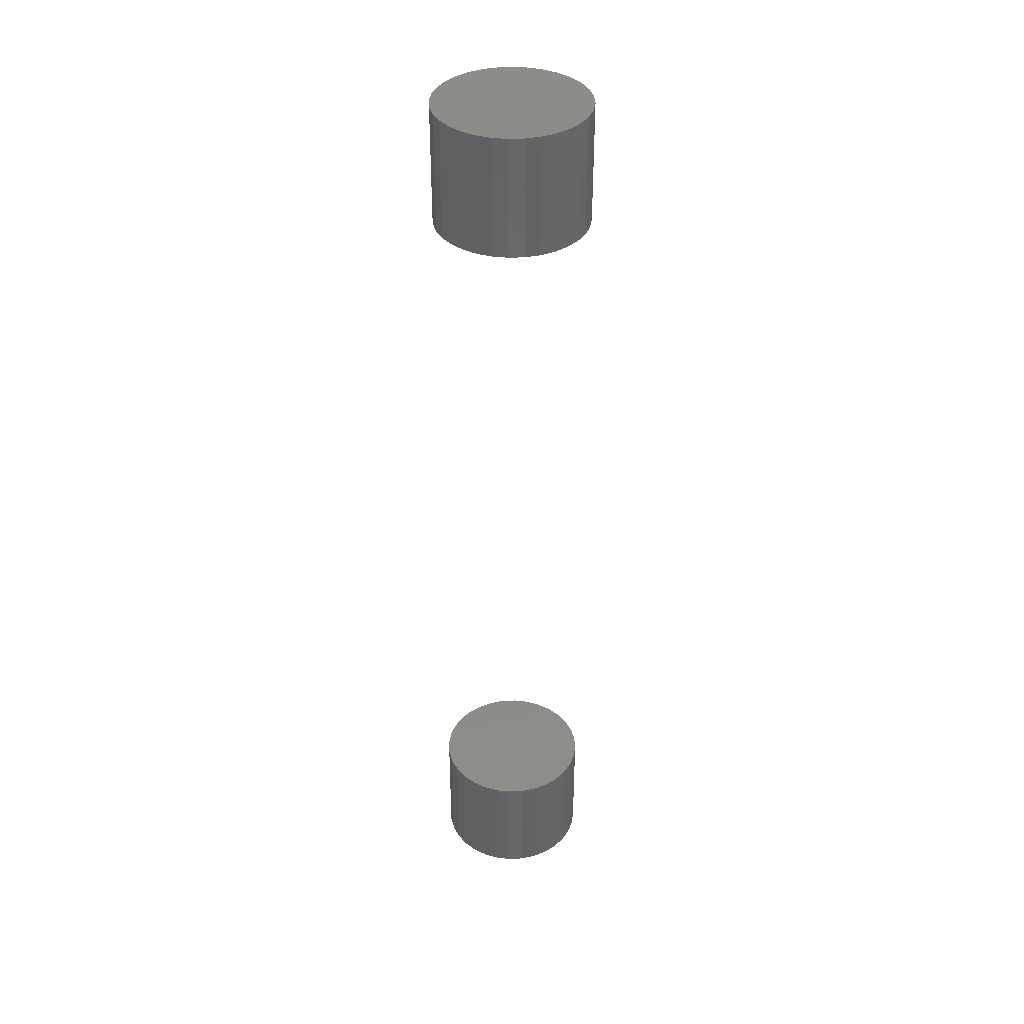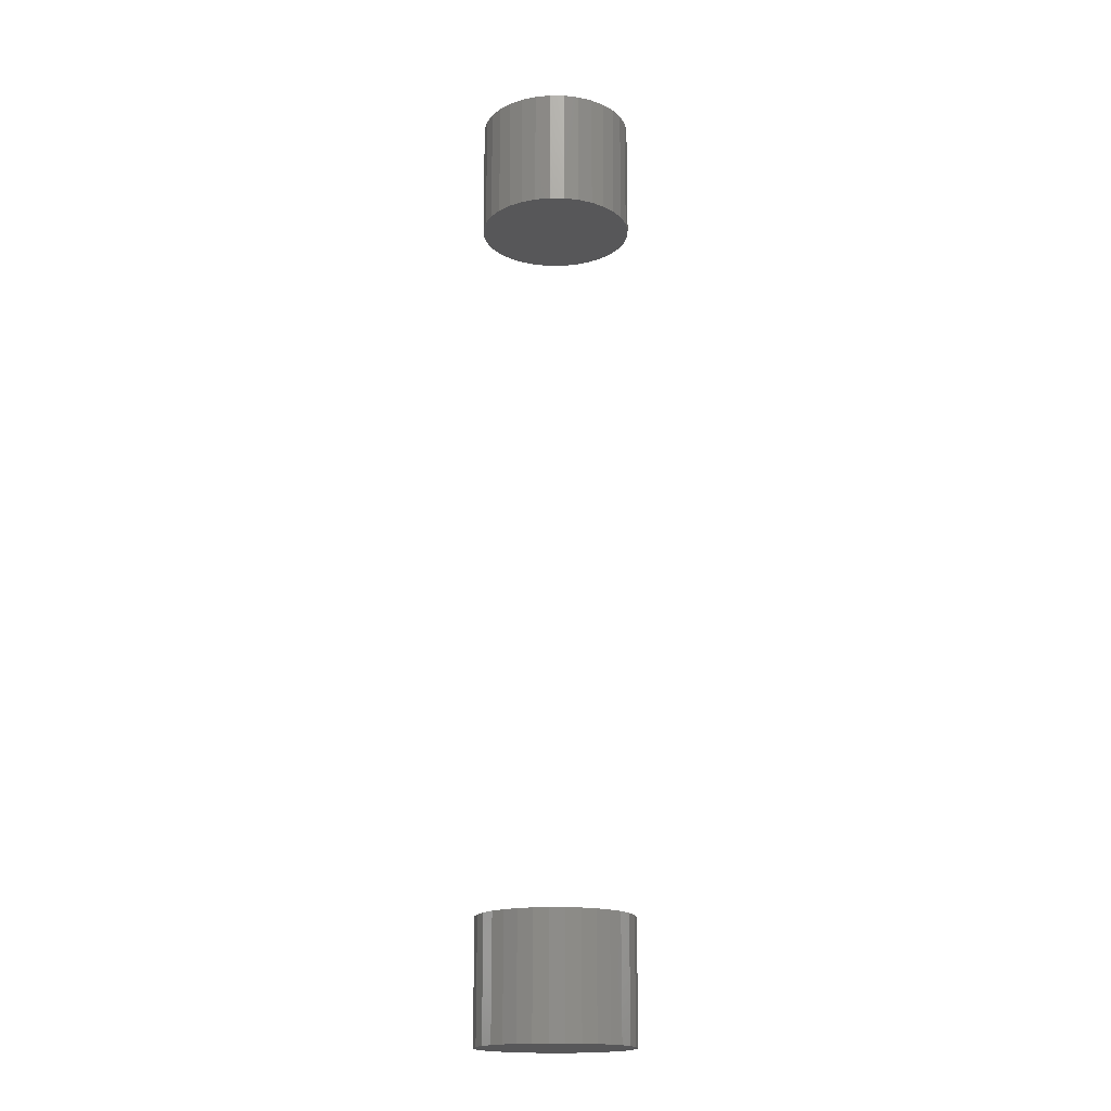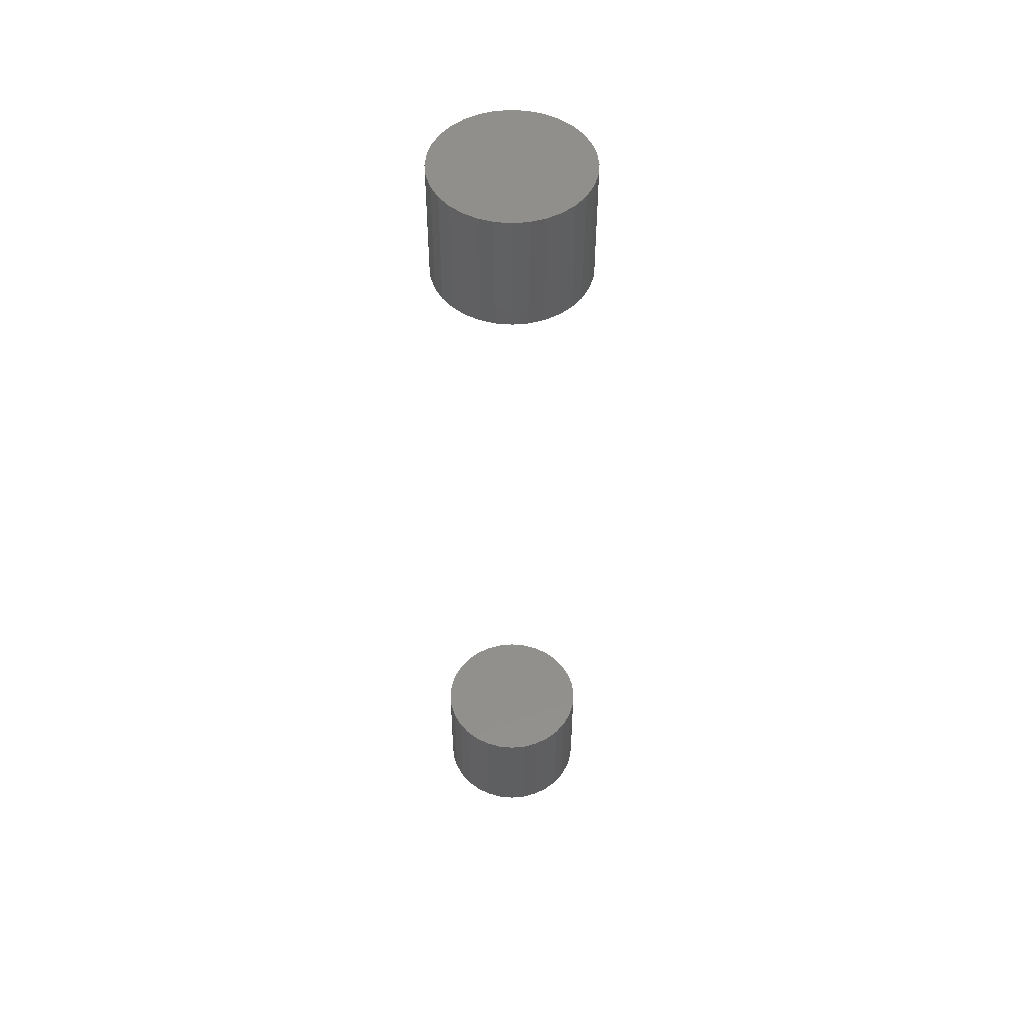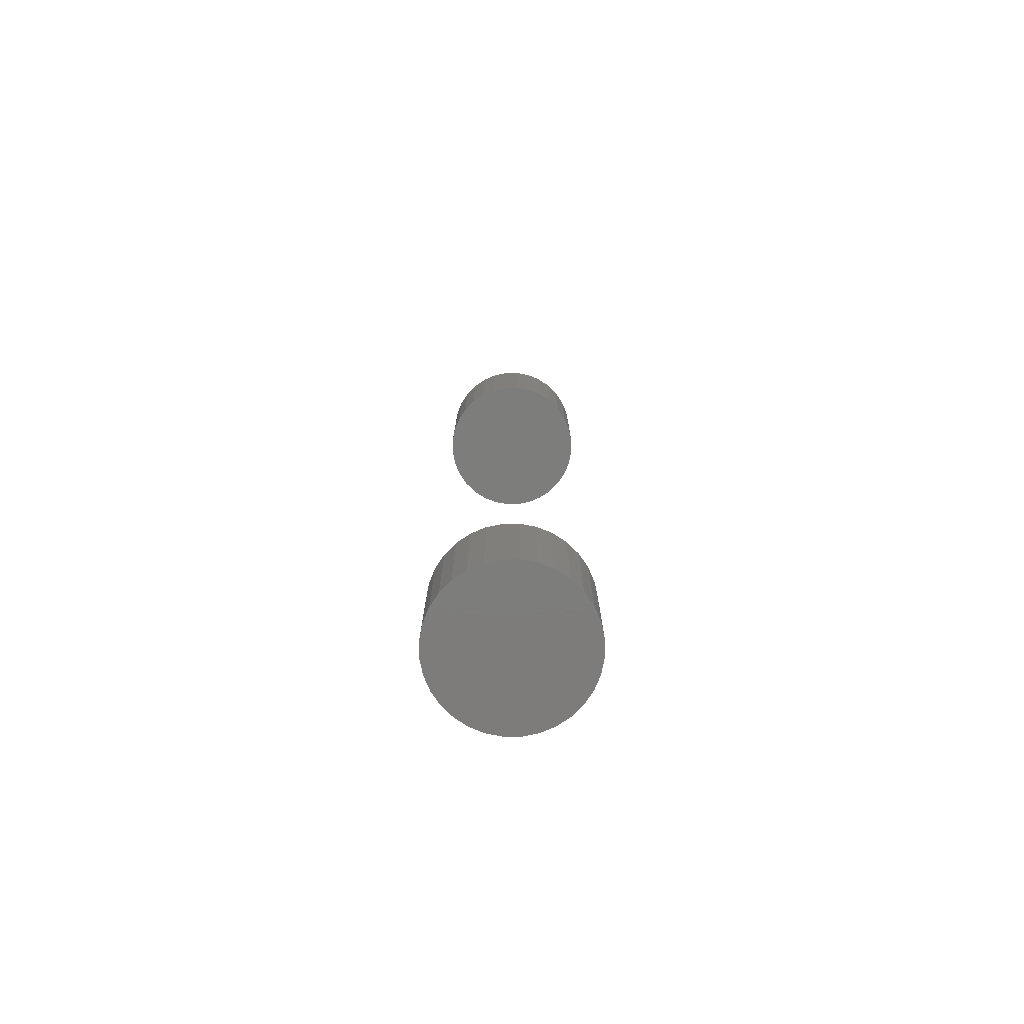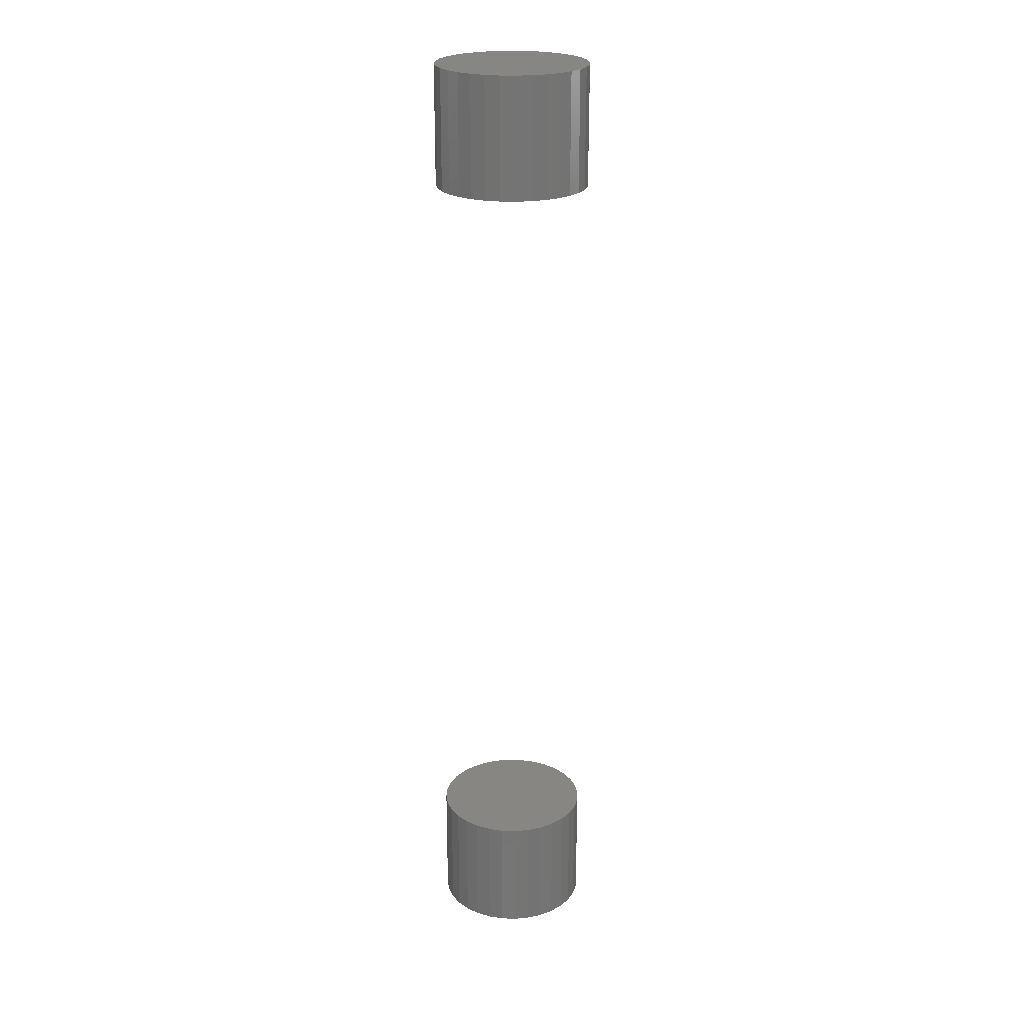
<metadata>
{"format":"stl","ext":"stl","renderer":"f3d","projection":"perspective","resolution":1024,"background":"white","views":[{"elev":38.1,"azim":-166.3,"up":"+Y"},{"elev":-17.9,"azim":-153.0,"up":"+Y"},{"elev":50.6,"azim":33.6,"up":"+Y"},{"elev":-76.4,"azim":-72.6,"up":"+Y"},{"elev":23.3,"azim":-92.7,"up":"+Y"}]}
</metadata>
<code>
# stl→obj: 128 verts, 248 faces
v -0.3125 -0.7266 0.125
v -0.3125 -0.8438 0.125
v -0.3111 -0.7266 0.1396
v -0.3111 -0.8438 0.1396
v -0.3068 -0.7266 0.1537
v -0.3068 -0.8438 0.1537
v -0.2999 -0.7266 0.1667
v -0.2999 -0.8438 0.1667
v -0.2905 -0.7266 0.178
v -0.2905 -0.8438 0.178
v -0.2792 -0.7266 0.1874
v -0.2792 -0.8438 0.1874
v -0.2662 -0.7266 0.1943
v -0.2662 -0.8438 0.1943
v -0.2521 -0.7266 0.1986
v -0.2521 -0.8438 0.1986
v -0.2375 -0.7266 0.2
v -0.2375 -0.8438 0.2
v -0.2229 -0.7266 0.1986
v -0.2229 -0.8438 0.1986
v -0.2088 -0.7266 0.1943
v -0.2088 -0.8438 0.1943
v -0.1958 -0.7266 0.1874
v -0.1958 -0.8438 0.1874
v -0.1845 -0.7266 0.178
v -0.1845 -0.8438 0.178
v -0.1751 -0.7266 0.1667
v -0.1751 -0.8438 0.1667
v -0.1682 -0.7266 0.1537
v -0.1682 -0.8438 0.1537
v -0.1639 -0.7266 0.1396
v -0.1639 -0.8438 0.1396
v -0.1625 -0.7266 0.125
v -0.1625 -0.8438 0.125
v -0.3125 0.09375 0.125
v -0.3125 -0.02344 0.125
v -0.3111 0.09375 0.1396
v -0.3111 -0.02344 0.1396
v -0.3068 0.09375 0.1537
v -0.3068 -0.02344 0.1537
v -0.2999 0.09375 0.1667
v -0.2999 -0.02344 0.1667
v -0.2905 0.09375 0.178
v -0.2905 -0.02344 0.178
v -0.2792 0.09375 0.1874
v -0.2792 -0.02344 0.1874
v -0.2662 0.09375 0.1943
v -0.2662 -0.02344 0.1943
v -0.2521 0.09375 0.1986
v -0.2521 -0.02344 0.1986
v -0.2375 0.09375 0.2
v -0.2375 -0.02344 0.2
v -0.2229 0.09375 0.1986
v -0.2229 -0.02344 0.1986
v -0.2088 0.09375 0.1943
v -0.2088 -0.02344 0.1943
v -0.1958 0.09375 0.1874
v -0.1958 -0.02344 0.1874
v -0.1845 0.09375 0.178
v -0.1845 -0.02344 0.178
v -0.1751 0.09375 0.1667
v -0.1751 -0.02344 0.1667
v -0.1682 0.09375 0.1537
v -0.1682 -0.02344 0.1537
v -0.1639 0.09375 0.1396
v -0.1639 -0.02344 0.1396
v -0.1625 0.09375 0.125
v -0.1625 -0.02344 0.125
v -0.1639 -0.7266 0.1104
v -0.1639 -0.8438 0.1104
v -0.1682 -0.7266 0.0963
v -0.1682 -0.8438 0.0963
v -0.1751 -0.7266 0.08333
v -0.1751 -0.8438 0.08333
v -0.1845 -0.7266 0.07197
v -0.1845 -0.8438 0.07197
v -0.1958 -0.7266 0.06264
v -0.1958 -0.8438 0.06264
v -0.2088 -0.7266 0.05571
v -0.2088 -0.8438 0.05571
v -0.2229 -0.7266 0.05144
v -0.2229 -0.8438 0.05144
v -0.2375 -0.7266 0.05
v -0.2375 -0.8438 0.05
v -0.2521 -0.7266 0.05144
v -0.2521 -0.8438 0.05144
v -0.2662 -0.7266 0.05571
v -0.2662 -0.8438 0.05571
v -0.2792 -0.7266 0.06264
v -0.2792 -0.8438 0.06264
v -0.2905 -0.7266 0.07197
v -0.2905 -0.8438 0.07197
v -0.2999 -0.7266 0.08333
v -0.2999 -0.8438 0.08333
v -0.3068 -0.7266 0.0963
v -0.3068 -0.8438 0.0963
v -0.3111 -0.7266 0.1104
v -0.3111 -0.8438 0.1104
v -0.1639 0.09375 0.1104
v -0.1639 -0.02344 0.1104
v -0.1682 0.09375 0.0963
v -0.1682 -0.02344 0.0963
v -0.1751 0.09375 0.08333
v -0.1751 -0.02344 0.08333
v -0.1845 0.09375 0.07197
v -0.1845 -0.02344 0.07197
v -0.1958 0.09375 0.06264
v -0.1958 -0.02344 0.06264
v -0.2088 0.09375 0.05571
v -0.2088 -0.02344 0.05571
v -0.2229 0.09375 0.05144
v -0.2229 -0.02344 0.05144
v -0.2375 0.09375 0.05
v -0.2375 -0.02344 0.05
v -0.2521 0.09375 0.05144
v -0.2521 -0.02344 0.05144
v -0.2662 0.09375 0.05571
v -0.2662 -0.02344 0.05571
v -0.2792 0.09375 0.06264
v -0.2792 -0.02344 0.06264
v -0.2905 0.09375 0.07197
v -0.2905 -0.02344 0.07197
v -0.2999 0.09375 0.08333
v -0.2999 -0.02344 0.08333
v -0.3068 0.09375 0.0963
v -0.3068 -0.02344 0.0963
v -0.3111 0.09375 0.1104
v -0.3111 -0.02344 0.1104
f 1 2 3
f 3 2 4
f 3 4 5
f 5 4 6
f 5 6 7
f 7 6 8
f 7 8 9
f 9 8 10
f 9 10 11
f 11 10 12
f 11 12 13
f 13 12 14
f 13 14 15
f 15 14 16
f 15 16 17
f 17 16 18
f 17 18 19
f 19 18 20
f 19 20 21
f 21 20 22
f 21 22 23
f 23 22 24
f 23 24 25
f 25 24 26
f 25 26 27
f 27 26 28
f 27 28 29
f 29 28 30
f 29 30 31
f 31 30 32
f 31 32 33
f 33 32 34
f 35 36 37
f 37 36 38
f 37 38 39
f 39 38 40
f 39 40 41
f 41 40 42
f 41 42 43
f 43 42 44
f 43 44 45
f 45 44 46
f 45 46 47
f 47 46 48
f 47 48 49
f 49 48 50
f 49 50 51
f 51 50 52
f 51 52 53
f 53 52 54
f 53 54 55
f 55 54 56
f 55 56 57
f 57 56 58
f 57 58 59
f 59 58 60
f 59 60 61
f 61 60 62
f 61 62 63
f 63 62 64
f 63 64 65
f 65 64 66
f 65 66 67
f 67 66 68
f 33 34 69
f 69 34 70
f 69 70 71
f 71 70 72
f 71 72 73
f 73 72 74
f 73 74 75
f 75 74 76
f 75 76 77
f 77 76 78
f 77 78 79
f 79 78 80
f 79 80 81
f 81 80 82
f 81 82 83
f 83 82 84
f 83 84 85
f 85 84 86
f 85 86 87
f 87 86 88
f 87 88 89
f 89 88 90
f 89 90 91
f 91 90 92
f 91 92 93
f 93 92 94
f 93 94 95
f 95 94 96
f 95 96 97
f 97 96 98
f 97 98 1
f 1 98 2
f 67 68 99
f 99 68 100
f 99 100 101
f 101 100 102
f 101 102 103
f 103 102 104
f 103 104 105
f 105 104 106
f 105 106 107
f 107 106 108
f 107 108 109
f 109 108 110
f 109 110 111
f 111 110 112
f 111 112 113
f 113 112 114
f 113 114 115
f 115 114 116
f 115 116 117
f 117 116 118
f 117 118 119
f 119 118 120
f 119 120 121
f 121 120 122
f 121 122 123
f 123 122 124
f 123 124 125
f 125 124 126
f 125 126 127
f 127 126 128
f 127 128 35
f 35 128 36
f 50 54 52
f 54 50 48
f 54 48 56
f 56 48 46
f 56 46 58
f 58 46 44
f 58 44 60
f 106 120 108
f 108 120 118
f 108 118 110
f 110 118 116
f 110 116 112
f 112 116 114
f 60 44 62
f 62 44 42
f 62 42 64
f 64 42 40
f 64 40 66
f 66 40 38
f 66 38 68
f 68 38 36
f 68 36 100
f 100 36 128
f 100 128 102
f 102 128 126
f 102 126 104
f 104 126 124
f 104 124 106
f 106 124 122
f 106 122 120
f 17 19 15
f 13 15 19
f 21 13 19
f 11 13 21
f 23 11 21
f 9 11 23
f 25 9 23
f 77 89 75
f 87 89 77
f 79 87 77
f 85 87 79
f 81 85 79
f 83 85 81
f 89 91 75
f 75 91 93
f 75 93 73
f 73 93 95
f 73 95 71
f 71 95 97
f 71 97 69
f 69 97 1
f 69 1 33
f 33 1 3
f 33 3 31
f 31 3 5
f 31 5 29
f 29 5 7
f 29 7 27
f 27 7 9
f 27 9 25
f 51 53 49
f 47 49 53
f 55 47 53
f 45 47 55
f 57 45 55
f 43 45 57
f 59 43 57
f 107 119 105
f 117 119 107
f 109 117 107
f 115 117 109
f 111 115 109
f 113 115 111
f 119 121 105
f 105 121 123
f 105 123 103
f 103 123 125
f 103 125 101
f 101 125 127
f 101 127 99
f 99 127 35
f 99 35 67
f 67 35 37
f 67 37 65
f 65 37 39
f 65 39 63
f 63 39 41
f 63 41 61
f 61 41 43
f 61 43 59
f 16 20 18
f 20 16 14
f 20 14 22
f 22 14 12
f 22 12 24
f 24 12 10
f 24 10 26
f 76 90 78
f 78 90 88
f 78 88 80
f 80 88 86
f 80 86 82
f 82 86 84
f 26 10 28
f 28 10 8
f 28 8 30
f 30 8 6
f 30 6 32
f 32 6 4
f 32 4 34
f 34 4 2
f 34 2 70
f 70 2 98
f 70 98 72
f 72 98 96
f 72 96 74
f 74 96 94
f 74 94 76
f 76 94 92
f 76 92 90

</code>
